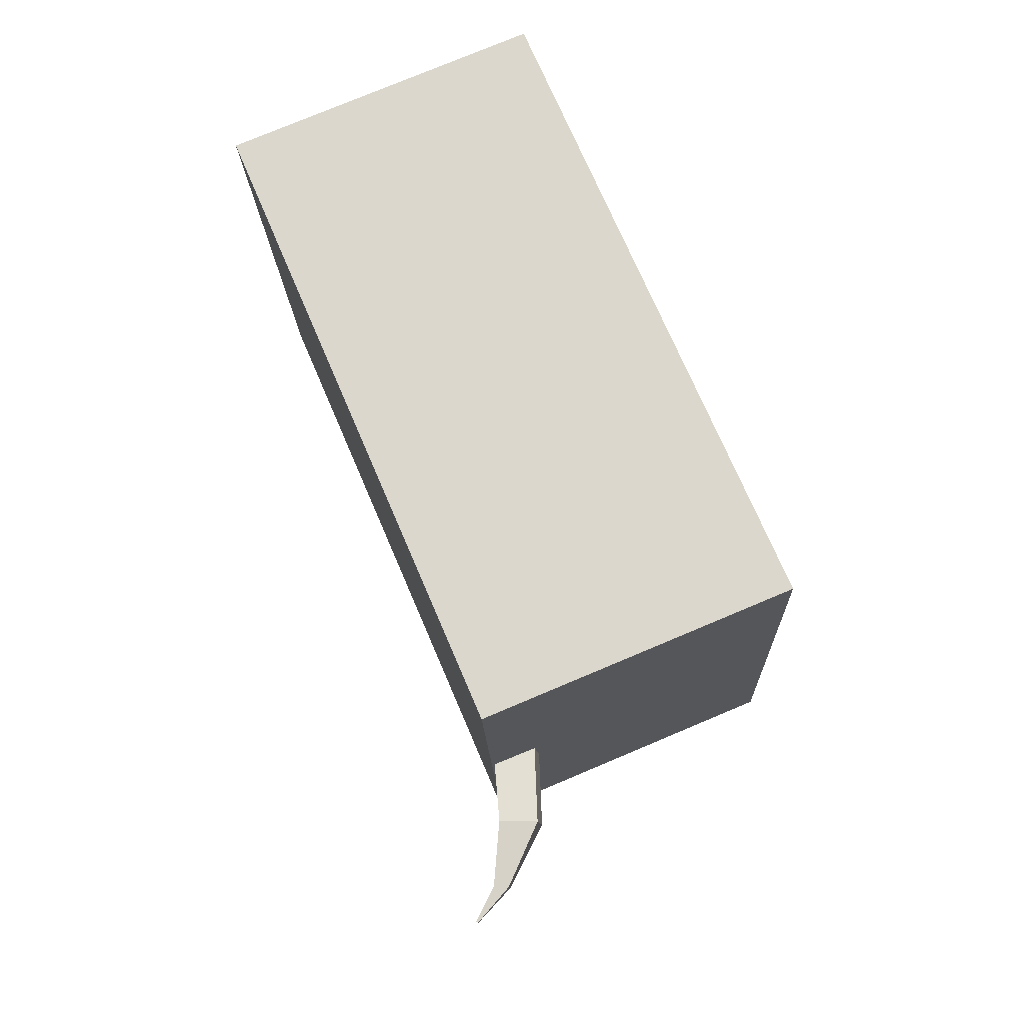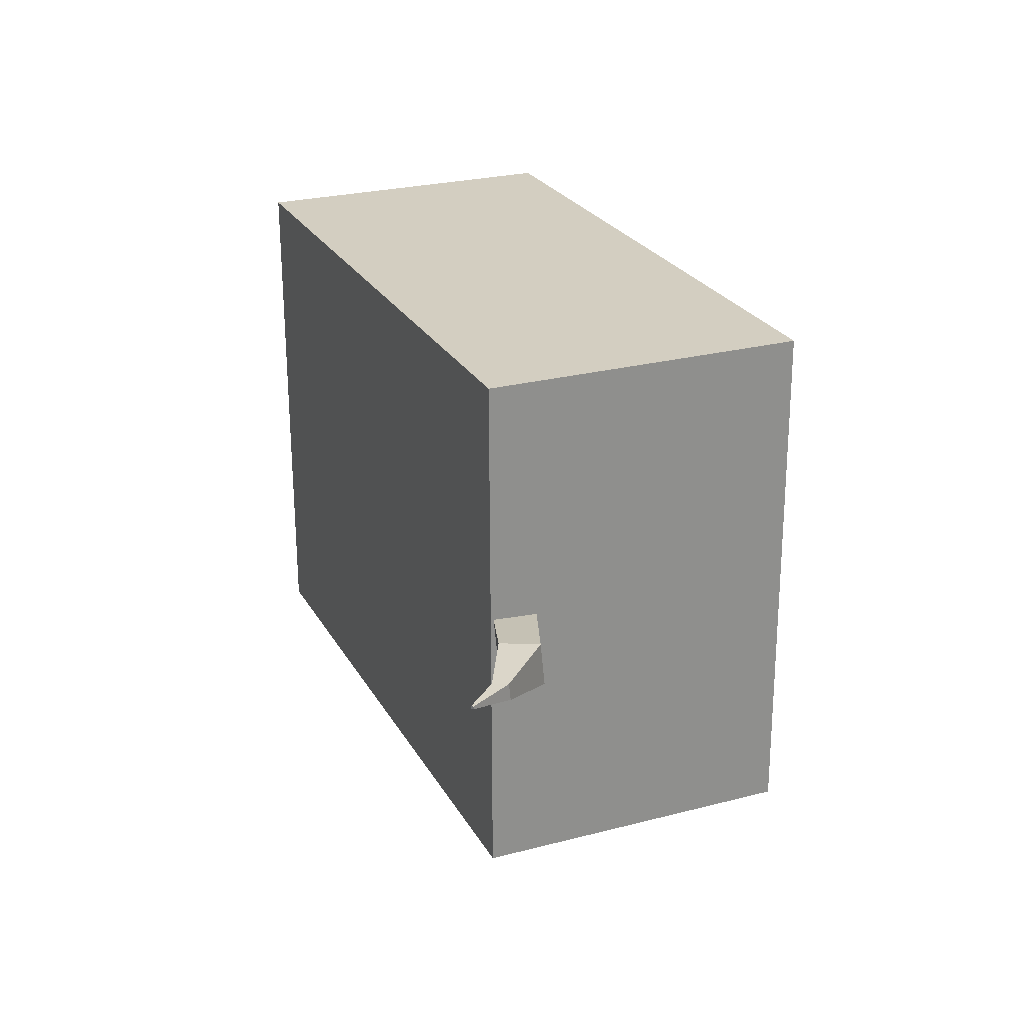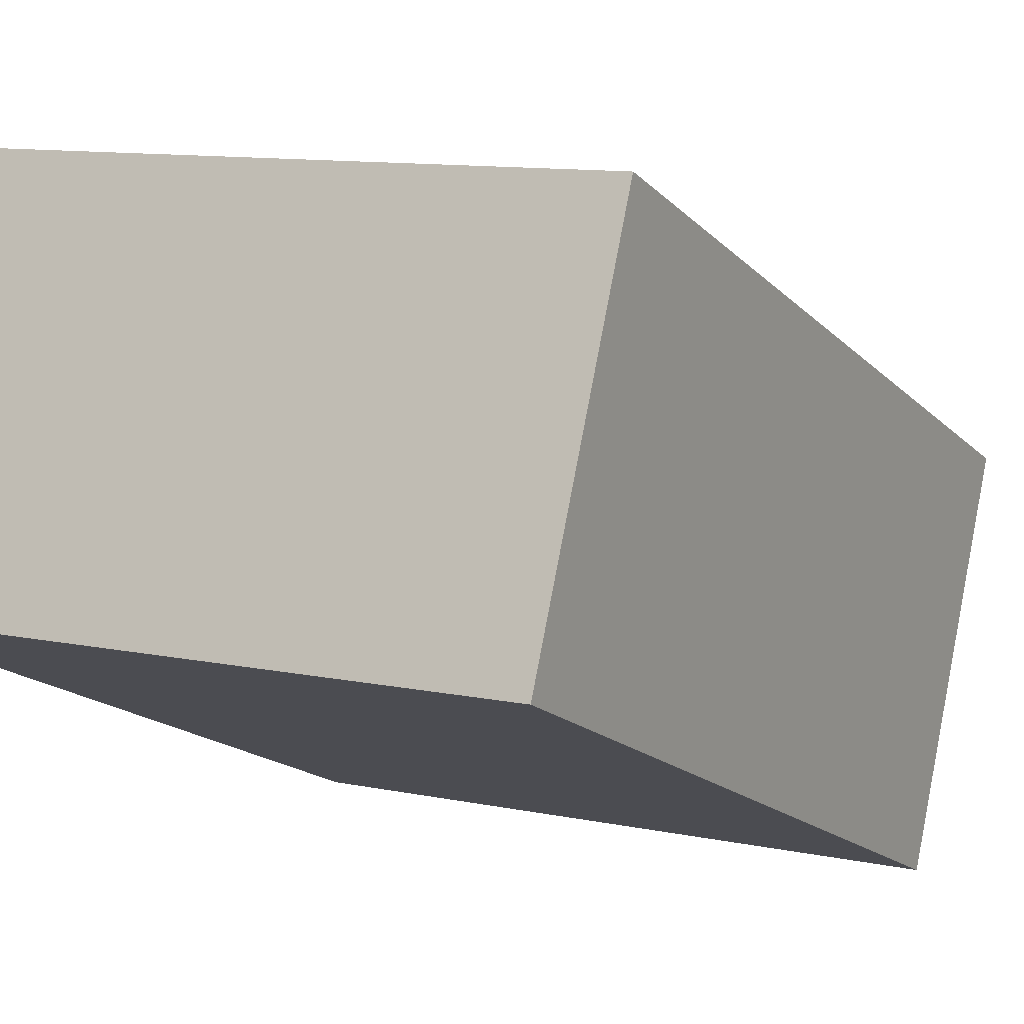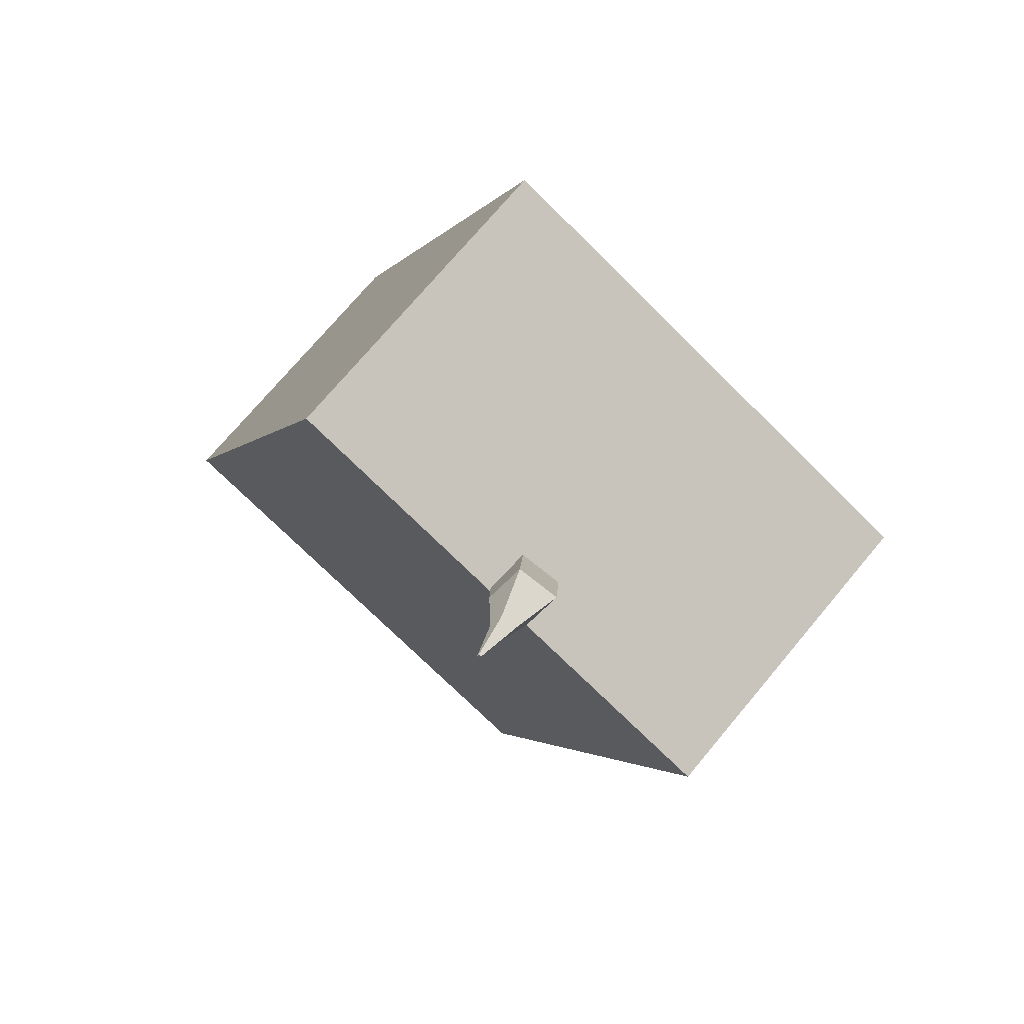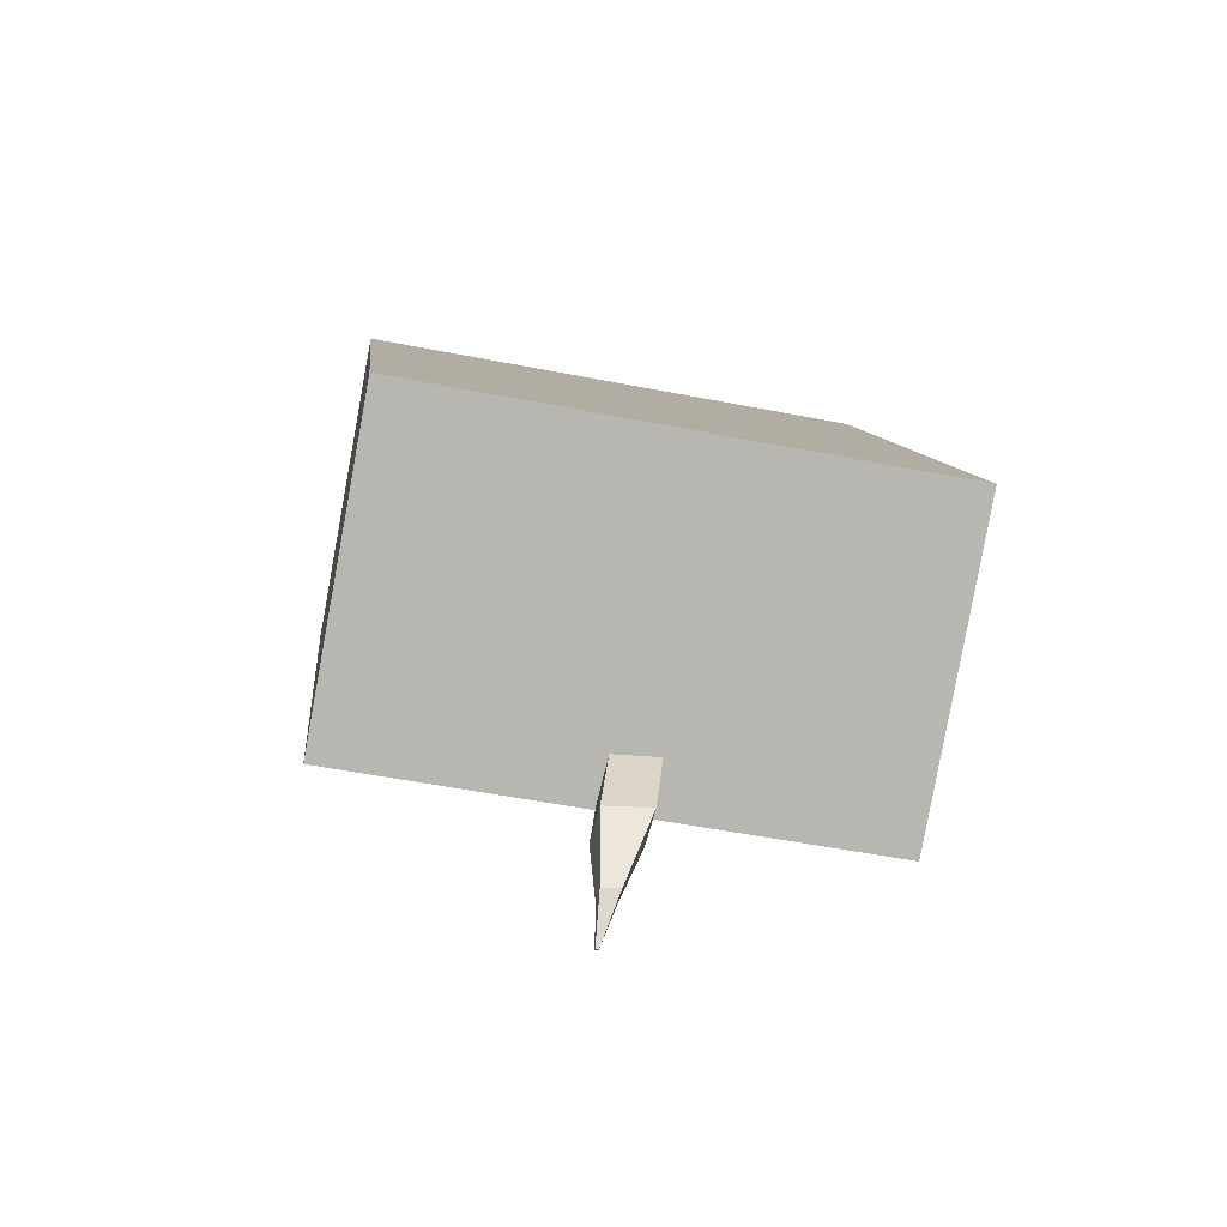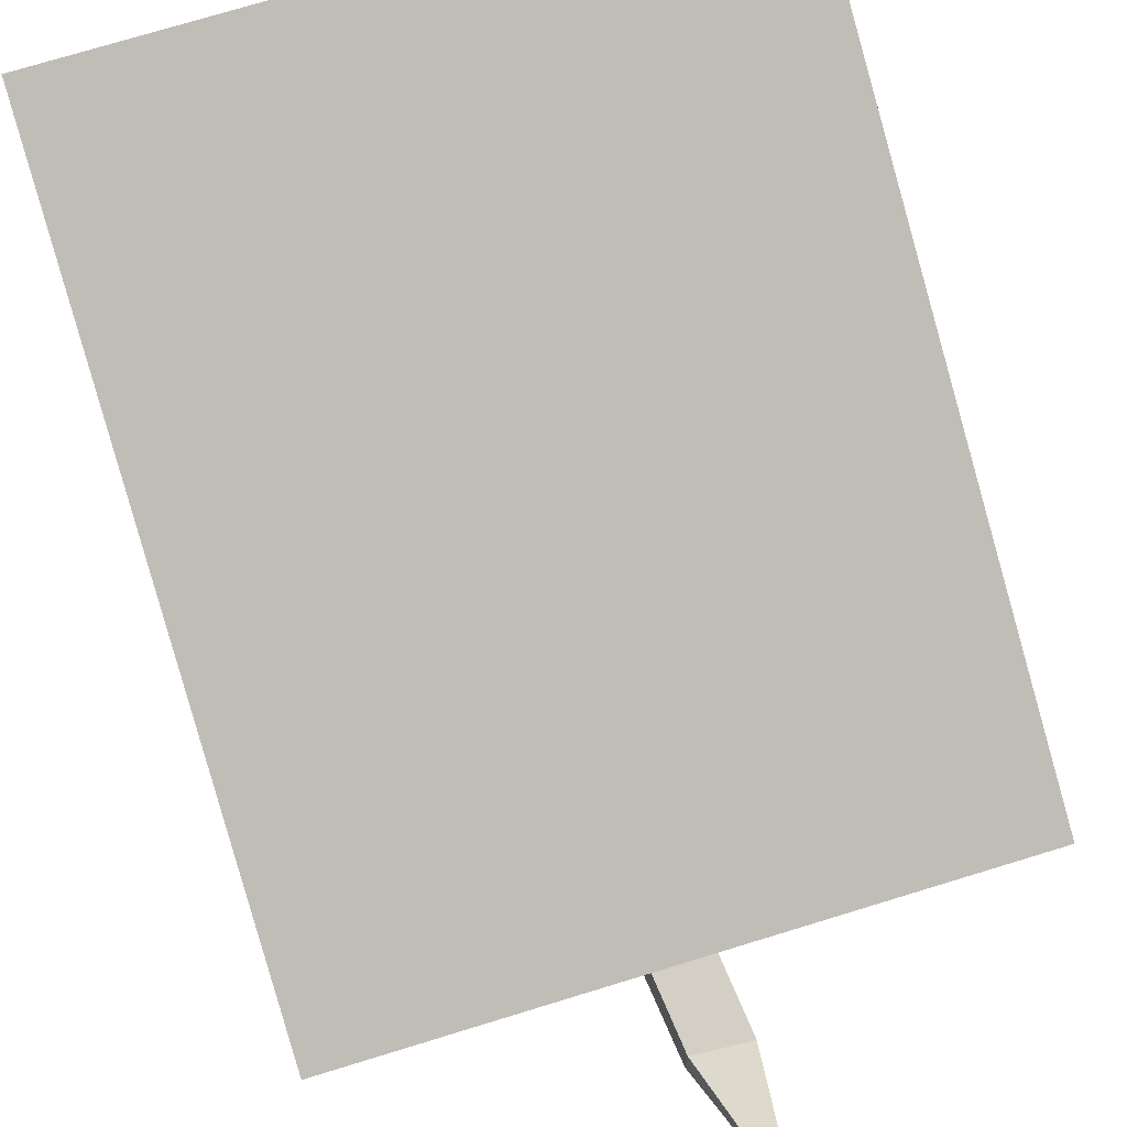
<metadata>
{"format":"obj","ext":"obj","renderer":"f3d","projection":"perspective","resolution":1024,"background":"white","views":[{"elev":-18.2,"azim":-88.2,"up":"+Z"},{"elev":-66.0,"azim":-89.8,"up":"+Z"},{"elev":10.1,"azim":28.3,"up":"+Y"},{"elev":-76.0,"azim":-44.6,"up":"+Z"},{"elev":-58.9,"azim":-11.7,"up":"+Z"},{"elev":73.0,"azim":161.9,"up":"+Y"}]}
</metadata>
<code>
v  1.295 -0.1037 -1.729
v  -1.175 -0.1037 -1.772
v  -1.226 1.115 1.096
v  1.245 1.115 1.139
v  -1.186 -1.519 -1.179
v  -1.236 -0.3003 1.689
v  1.285 -1.519 -1.136
v  1.234 -0.3003 1.732
o Cube
g Cube
f 1 2 3
f 3 4 1
f 3 2 5
f 5 6 3
f 2 1 7
f 7 5 2
f 8 6 5
f 5 7 8
f 4 3 6
f 6 8 4
f 1 4 8
f 8 7 1
v  0.2017 -0.3353 -1.643
v  -0.0117 -0.3167 -1.663
v  -0.0244 -0.1169 -1.748
v  0.189 -0.1353 -1.728
v  0.0641 -0.1961 -2.348
v  -0.0194 -0.1889 -2.356
v  -0.049 -0.3314 -2.04
v  0.1644 -0.35 -2.02
v  -0.0525 -0.1419 -2.035
v  0.1608 -0.1604 -2.015
v  -0.0051 -0.0268 -2.524
v  -0.0209 -0.1146 -2.354
v  -0.0054 -0.037 -2.529
v  0.0627 -0.1218 -2.346
v  0.0082 -0.0381 -2.528
v  0.0084 -0.028 -2.523
o Plano
g Plano
f 9 10 11
f 11 12 9
f 13 14 15
f 15 16 13
f 16 15 10
f 10 9 16
f 17 18 12
f 12 11 17
f 15 17 11
f 11 10 15
f 18 16 9
f 9 12 18
f 19 20 14
f 14 21 19
f 20 22 18
f 18 17 20
f 17 15 14
f 14 20 17
f 13 16 18
f 18 22 13
f 19 21 23
f 23 24 19
f 22 24 23
f 23 13 22
f 21 14 13
f 13 23 21
f 24 22 20
f 20 19 24

</code>
